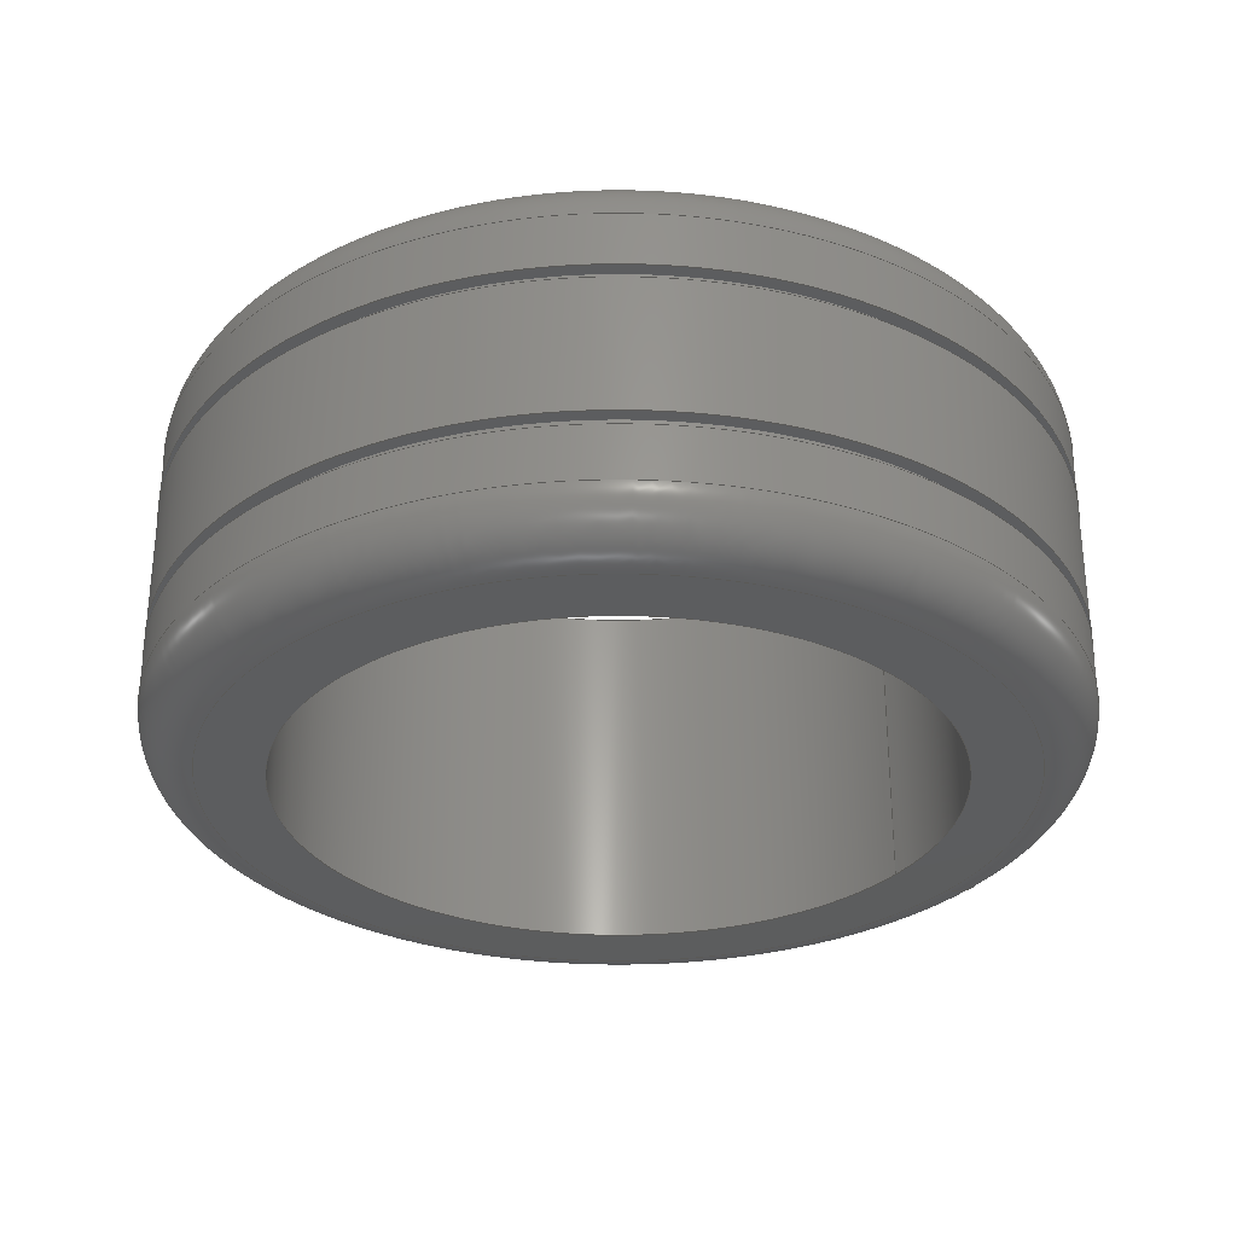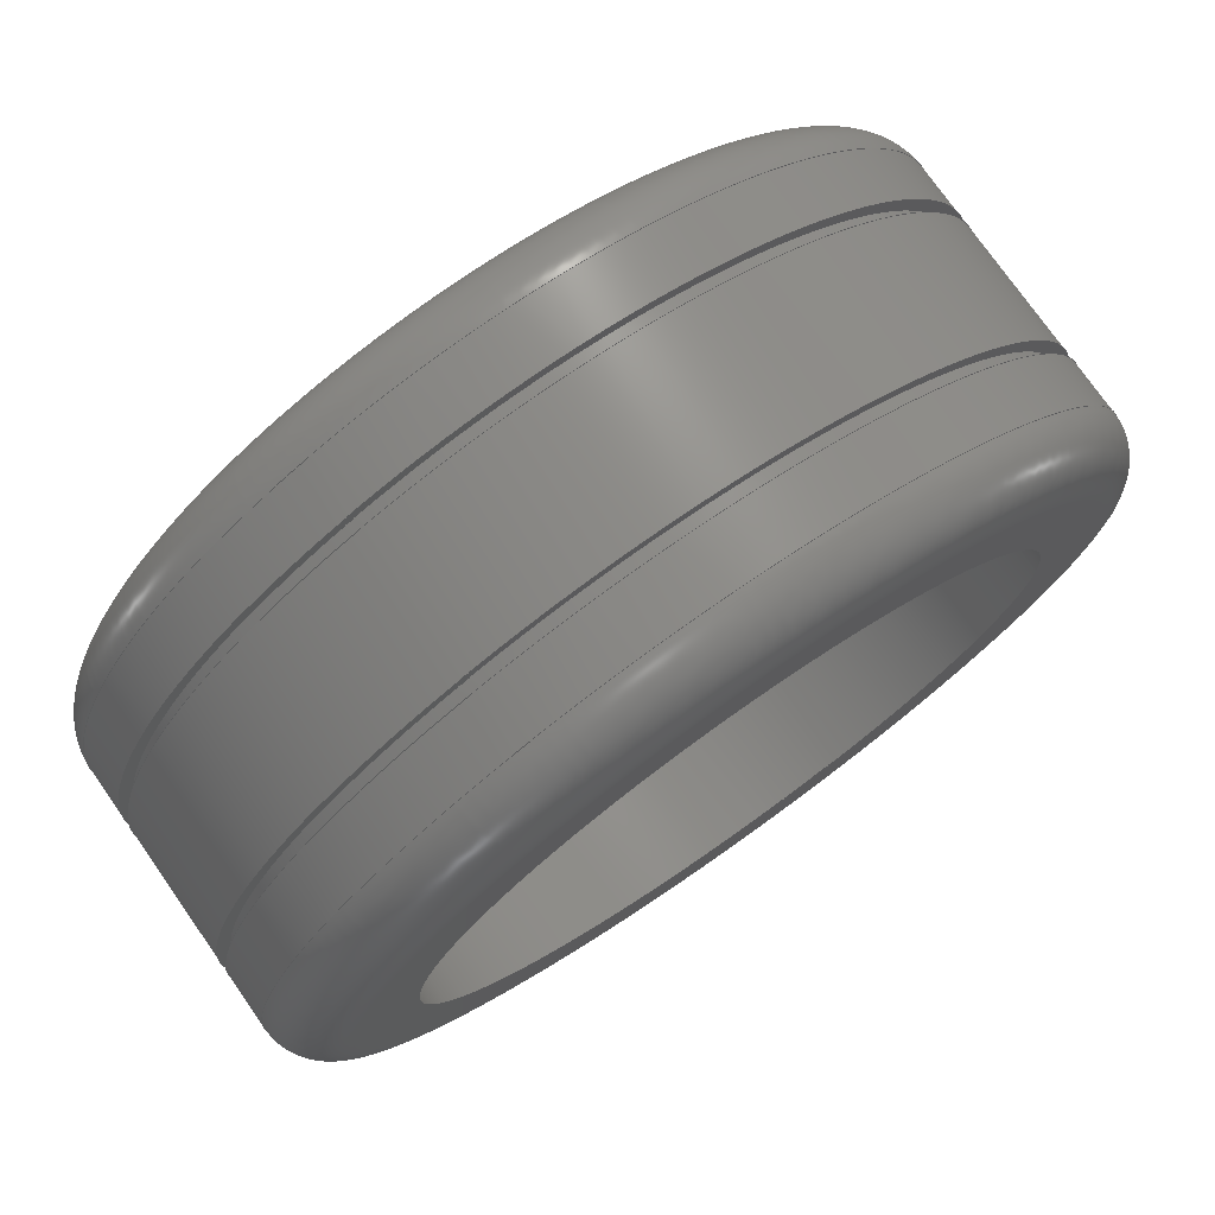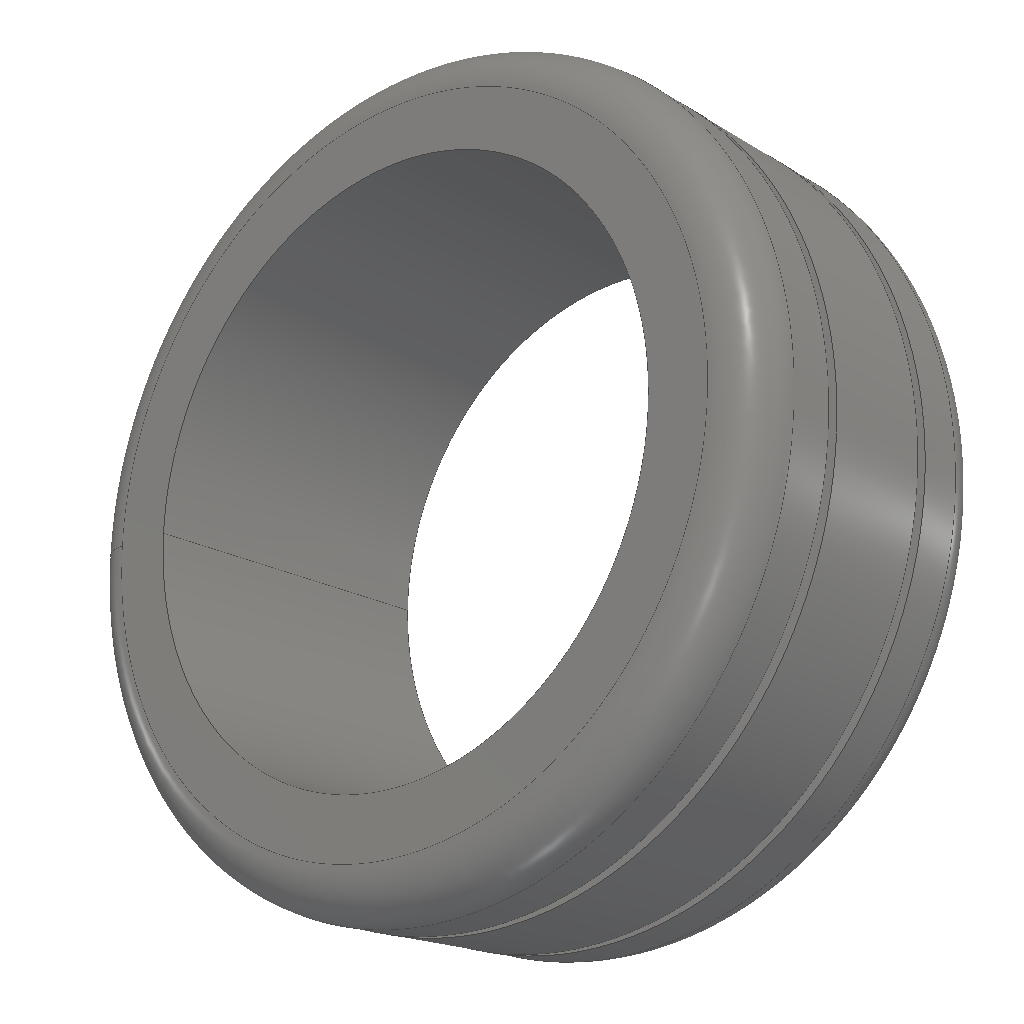
<metadata>
{"format":"step","ext":"step","renderer":"f3d","projection":"perspective","resolution":1024,"background":"white","views":[{"elev":-30.5,"azim":-32.8,"up":"+Z"},{"elev":75.8,"azim":-35.1,"up":"+Y"},{"elev":-18.9,"azim":-139.1,"up":"+Y"}]}
</metadata>
<code>
ISO-10303-21;
DATA;
#1 = (
  LENGTH_UNIT()
  NAMED_UNIT(*)
  SI_UNIT($, .METRE.)
);
#2 = UNCERTAINTY_MEASURE_WITH_UNIT(1e-05, #1, 'DISTANCE_ACCURACY_VALUE', $);
#3 = (
  GEOMETRIC_REPRESENTATION_CONTEXT(3)
  GLOBAL_UNCERTAINTY_ASSIGNED_CONTEXT((#2))
  GLOBAL_UNIT_ASSIGNED_CONTEXT((#1))
  REPRESENTATION_CONTEXT('', '3D')
);
#4 = CARTESIAN_POINT('NONE', (0.2902, 7.108e-17, -0.14));
#5 = VERTEX_POINT('NONE', #4);
#6 = CARTESIAN_POINT('NONE', (0.3302, 8.088e-17, -0.1));
#7 = VERTEX_POINT('NONE', #6);
#8 = CARTESIAN_POINT('NONE', (0.3302, 8.088e-17, -0.06));
#9 = VERTEX_POINT('NONE', #8);
#10 = CARTESIAN_POINT('NONE', (0.3202, 7.843e-17, -0.06));
#11 = VERTEX_POINT('NONE', #10);
#12 = CARTESIAN_POINT('NONE', (0.3202, 7.843e-17, -0.05));
#13 = VERTEX_POINT('NONE', #12);
#14 = CARTESIAN_POINT('NONE', (0.3302, 8.088e-17, -0.05));
#15 = VERTEX_POINT('NONE', #14);
#16 = CARTESIAN_POINT('NONE', (0.3302, 8.088e-17, 0.05));
#17 = VERTEX_POINT('NONE', #16);
#18 = CARTESIAN_POINT('NONE', (0.3202, 7.843e-17, 0.05));
#19 = VERTEX_POINT('NONE', #18);
#20 = CARTESIAN_POINT('NONE', (0.3202, 7.843e-17, 0.06));
#21 = VERTEX_POINT('NONE', #20);
#22 = CARTESIAN_POINT('NONE', (0.3302, 8.088e-17, 0.06));
#23 = VERTEX_POINT('NONE', #22);
#24 = CARTESIAN_POINT('NONE', (0.3302, 8.088e-17, 0.1));
#25 = VERTEX_POINT('NONE', #24);
#26 = CARTESIAN_POINT('NONE', (0.2902, 7.108e-17, 0.14));
#27 = VERTEX_POINT('NONE', #26);
#28 = CARTESIAN_POINT('NONE', (0.2413, 5.91e-17, 0.14));
#29 = VERTEX_POINT('NONE', #28);
#30 = CARTESIAN_POINT('NONE', (0.2413, 5.91e-17, -0.14));
#31 = VERTEX_POINT('NONE', #30);
#32 = DIRECTION('NONE', (1, 0, 0));
#33 = VECTOR('NONE', #32, 1);
#34 = CARTESIAN_POINT('NONE', (0.2413, 0, -0.14));
#35 = LINE('NONE', #34, #33);
#36 = DIRECTION('NONE', (1, 2.449e-16, -0));
#37 = DIRECTION('NONE', (0, 0, 1));
#38 = CARTESIAN_POINT('NONE', (-2.01e-17, -3.347e-33, -0.14));
#39 = AXIS2_PLACEMENT_3D('NONE', #38, #37, #36);
#40 = CIRCLE('NONE', #39, 0.2902);
#41 = DIRECTION('NONE', (-1.421e-15, 0, -1));
#42 = DIRECTION('NONE', (0, -1, -0));
#43 = CARTESIAN_POINT('NONE', (0.2902, -0, -0.1));
#44 = AXIS2_PLACEMENT_3D('NONE', #43, #42, #41);
#45 = CIRCLE('NONE', #44, 0.04);
#46 = DIRECTION('NONE', (1, 2.449e-16, -0));
#47 = DIRECTION('NONE', (0, 0, 1));
#48 = CARTESIAN_POINT('NONE', (-2.01e-17, -3.347e-33, -0.1));
#49 = AXIS2_PLACEMENT_3D('NONE', #48, #47, #46);
#50 = CIRCLE('NONE', #49, 0.3302);
#51 = DIRECTION('NONE', (0, 0, 1));
#52 = VECTOR('NONE', #51, 1);
#53 = CARTESIAN_POINT('NONE', (0.3302, 0, -0.1));
#54 = LINE('NONE', #53, #52);
#55 = DIRECTION('NONE', (1, 2.449e-16, -0));
#56 = DIRECTION('NONE', (0, 0, 1));
#57 = CARTESIAN_POINT('NONE', (-2.01e-17, -3.347e-33, -0.06));
#58 = AXIS2_PLACEMENT_3D('NONE', #57, #56, #55);
#59 = CIRCLE('NONE', #58, 0.3302);
#60 = DIRECTION('NONE', (-1, 0, 0));
#61 = VECTOR('NONE', #60, 1);
#62 = CARTESIAN_POINT('NONE', (0.3302, 0, -0.06));
#63 = LINE('NONE', #62, #61);
#64 = DIRECTION('NONE', (1, 2.449e-16, -0));
#65 = DIRECTION('NONE', (0, 0, 1));
#66 = CARTESIAN_POINT('NONE', (-2.01e-17, -3.347e-33, -0.06));
#67 = AXIS2_PLACEMENT_3D('NONE', #66, #65, #64);
#68 = CIRCLE('NONE', #67, 0.3202);
#69 = DIRECTION('NONE', (0, 0, 1));
#70 = VECTOR('NONE', #69, 1);
#71 = CARTESIAN_POINT('NONE', (0.3202, 0, -0.06));
#72 = LINE('NONE', #71, #70);
#73 = DIRECTION('NONE', (1, 2.449e-16, -0));
#74 = DIRECTION('NONE', (0, 0, 1));
#75 = CARTESIAN_POINT('NONE', (-2.01e-17, -3.347e-33, -0.05));
#76 = AXIS2_PLACEMENT_3D('NONE', #75, #74, #73);
#77 = CIRCLE('NONE', #76, 0.3202);
#78 = DIRECTION('NONE', (1, 0, 0));
#79 = VECTOR('NONE', #78, 1);
#80 = CARTESIAN_POINT('NONE', (0.3202, 0, -0.05));
#81 = LINE('NONE', #80, #79);
#82 = DIRECTION('NONE', (1, 2.449e-16, -0));
#83 = DIRECTION('NONE', (0, 0, 1));
#84 = CARTESIAN_POINT('NONE', (-2.01e-17, -3.347e-33, -0.05));
#85 = AXIS2_PLACEMENT_3D('NONE', #84, #83, #82);
#86 = CIRCLE('NONE', #85, 0.3302);
#87 = DIRECTION('NONE', (0, 0, 1));
#88 = VECTOR('NONE', #87, 1);
#89 = CARTESIAN_POINT('NONE', (0.3302, 0, -0.05));
#90 = LINE('NONE', #89, #88);
#91 = DIRECTION('NONE', (1, 2.449e-16, -0));
#92 = DIRECTION('NONE', (0, 0, 1));
#93 = CARTESIAN_POINT('NONE', (-2.01e-17, -3.347e-33, 0.05));
#94 = AXIS2_PLACEMENT_3D('NONE', #93, #92, #91);
#95 = CIRCLE('NONE', #94, 0.3302);
#96 = DIRECTION('NONE', (-1, 0, 0));
#97 = VECTOR('NONE', #96, 1);
#98 = CARTESIAN_POINT('NONE', (0.3302, 0, 0.05));
#99 = LINE('NONE', #98, #97);
#100 = DIRECTION('NONE', (1, 2.449e-16, -0));
#101 = DIRECTION('NONE', (0, 0, 1));
#102 = CARTESIAN_POINT('NONE', (-2.01e-17, -3.347e-33, 0.05));
#103 = AXIS2_PLACEMENT_3D('NONE', #102, #101, #100);
#104 = CIRCLE('NONE', #103, 0.3202);
#105 = DIRECTION('NONE', (0, 0, 1));
#106 = VECTOR('NONE', #105, 1);
#107 = CARTESIAN_POINT('NONE', (0.3202, 0, 0.05));
#108 = LINE('NONE', #107, #106);
#109 = DIRECTION('NONE', (1, 2.449e-16, -0));
#110 = DIRECTION('NONE', (0, 0, 1));
#111 = CARTESIAN_POINT('NONE', (-2.01e-17, -3.347e-33, 0.06));
#112 = AXIS2_PLACEMENT_3D('NONE', #111, #110, #109);
#113 = CIRCLE('NONE', #112, 0.3202);
#114 = DIRECTION('NONE', (1, 0, 0));
#115 = VECTOR('NONE', #114, 1);
#116 = CARTESIAN_POINT('NONE', (0.3202, 0, 0.06));
#117 = LINE('NONE', #116, #115);
#118 = DIRECTION('NONE', (1, 2.449e-16, -0));
#119 = DIRECTION('NONE', (0, 0, 1));
#120 = CARTESIAN_POINT('NONE', (-2.01e-17, -3.347e-33, 0.06));
#121 = AXIS2_PLACEMENT_3D('NONE', #120, #119, #118);
#122 = CIRCLE('NONE', #121, 0.3302);
#123 = DIRECTION('NONE', (0, 0, 1));
#124 = VECTOR('NONE', #123, 1);
#125 = CARTESIAN_POINT('NONE', (0.3302, 0, 0.06));
#126 = LINE('NONE', #125, #124);
#127 = DIRECTION('NONE', (1, 2.449e-16, -0));
#128 = DIRECTION('NONE', (0, 0, 1));
#129 = CARTESIAN_POINT('NONE', (-2.01e-17, -3.347e-33, 0.1));
#130 = AXIS2_PLACEMENT_3D('NONE', #129, #128, #127);
#131 = CIRCLE('NONE', #130, 0.3302);
#132 = DIRECTION('NONE', (1, 0, -3.553e-16));
#133 = DIRECTION('NONE', (0, -1, 0));
#134 = CARTESIAN_POINT('NONE', (0.2902, -0, 0.1));
#135 = AXIS2_PLACEMENT_3D('NONE', #134, #133, #132);
#136 = CIRCLE('NONE', #135, 0.04);
#137 = DIRECTION('NONE', (1, 2.449e-16, -0));
#138 = DIRECTION('NONE', (0, 0, 1));
#139 = CARTESIAN_POINT('NONE', (-2.01e-17, -3.347e-33, 0.14));
#140 = AXIS2_PLACEMENT_3D('NONE', #139, #138, #137);
#141 = CIRCLE('NONE', #140, 0.2902);
#142 = DIRECTION('NONE', (-1, 0, 0));
#143 = VECTOR('NONE', #142, 1);
#144 = CARTESIAN_POINT('NONE', (0.2902, 0, 0.14));
#145 = LINE('NONE', #144, #143);
#146 = DIRECTION('NONE', (1, 2.449e-16, -0));
#147 = DIRECTION('NONE', (0, 0, 1));
#148 = CARTESIAN_POINT('NONE', (0, -0, 0.14));
#149 = AXIS2_PLACEMENT_3D('NONE', #148, #147, #146);
#150 = CIRCLE('NONE', #149, 0.2413);
#151 = DIRECTION('NONE', (0, 0, -1));
#152 = VECTOR('NONE', #151, 1);
#153 = CARTESIAN_POINT('NONE', (0.2413, 0, 0.14));
#154 = LINE('NONE', #153, #152);
#155 = DIRECTION('NONE', (1, 2.449e-16, -0));
#156 = DIRECTION('NONE', (0, 0, 1));
#157 = CARTESIAN_POINT('NONE', (0, -0, -0.14));
#158 = AXIS2_PLACEMENT_3D('NONE', #157, #156, #155);
#159 = CIRCLE('NONE', #158, 0.2413);
#160 = EDGE_CURVE('NONE', #31, #5, #35, .T.);
#161 = EDGE_CURVE('NONE', #5, #5, #40, .T.);
#162 = EDGE_CURVE('NONE', #5, #7, #45, .T.);
#163 = EDGE_CURVE('NONE', #7, #7, #50, .T.);
#164 = EDGE_CURVE('NONE', #7, #9, #54, .T.);
#165 = EDGE_CURVE('NONE', #9, #9, #59, .T.);
#166 = EDGE_CURVE('NONE', #9, #11, #63, .T.);
#167 = EDGE_CURVE('NONE', #11, #11, #68, .T.);
#168 = EDGE_CURVE('NONE', #11, #13, #72, .T.);
#169 = EDGE_CURVE('NONE', #13, #13, #77, .T.);
#170 = EDGE_CURVE('NONE', #13, #15, #81, .T.);
#171 = EDGE_CURVE('NONE', #15, #15, #86, .T.);
#172 = EDGE_CURVE('NONE', #15, #17, #90, .T.);
#173 = EDGE_CURVE('NONE', #17, #17, #95, .T.);
#174 = EDGE_CURVE('NONE', #17, #19, #99, .T.);
#175 = EDGE_CURVE('NONE', #19, #19, #104, .T.);
#176 = EDGE_CURVE('NONE', #19, #21, #108, .T.);
#177 = EDGE_CURVE('NONE', #21, #21, #113, .T.);
#178 = EDGE_CURVE('NONE', #21, #23, #117, .T.);
#179 = EDGE_CURVE('NONE', #23, #23, #122, .T.);
#180 = EDGE_CURVE('NONE', #23, #25, #126, .T.);
#181 = EDGE_CURVE('NONE', #25, #25, #131, .T.);
#182 = EDGE_CURVE('NONE', #25, #27, #136, .T.);
#183 = EDGE_CURVE('NONE', #27, #27, #141, .T.);
#184 = EDGE_CURVE('NONE', #27, #29, #145, .T.);
#185 = EDGE_CURVE('NONE', #29, #29, #150, .T.);
#186 = EDGE_CURVE('NONE', #29, #31, #154, .T.);
#187 = EDGE_CURVE('NONE', #31, #31, #159, .T.);
#188 = CARTESIAN_POINT('NONE', (-0.2657, -3.254e-17, -0.14));
#189 = DIRECTION('NONE', (0, 0, 1));
#190 = AXIS2_PLACEMENT_3D('NONE', #188, #189, $);
#191 = PLANE('NONE', #190);
#192 = CARTESIAN_POINT('NONE', (0, 0, -0.1));
#193 = DIRECTION('NONE', (-0, 0, -1));
#194 = DIRECTION('NONE', (1, 0, -0));
#195 = AXIS2_PLACEMENT_3D('NONE', #192, #193, #194);
#196 = TOROIDAL_SURFACE('NONE', #195, 0.2902, 0.04);
#197 = CARTESIAN_POINT('NONE', (0, 0, -0.08));
#198 = DIRECTION('NONE', (-0, 0, -1));
#199 = DIRECTION('NONE', (1, 0, -0));
#200 = AXIS2_PLACEMENT_3D('NONE', #197, #198, #199);
#201 = CYLINDRICAL_SURFACE('NONE', #200, 0.3302);
#202 = CARTESIAN_POINT('NONE', (-0.3252, -3.983e-17, -0.06));
#203 = DIRECTION('NONE', (0, 0, -1));
#204 = AXIS2_PLACEMENT_3D('NONE', #202, #203, $);
#205 = PLANE('NONE', #204);
#206 = CARTESIAN_POINT('NONE', (-1.005e-17, 1.005e-17, -0.055));
#207 = DIRECTION('NONE', (0, 0, -1));
#208 = DIRECTION('NONE', (1, -3.138e-17, -0));
#209 = AXIS2_PLACEMENT_3D('NONE', #206, #207, #208);
#210 = CYLINDRICAL_SURFACE('NONE', #209, 0.3202);
#211 = CARTESIAN_POINT('NONE', (-0.3252, -3.983e-17, -0.05));
#212 = DIRECTION('NONE', (0, 0, 1));
#213 = AXIS2_PLACEMENT_3D('NONE', #211, #212, $);
#214 = PLANE('NONE', #213);
#215 = CARTESIAN_POINT('NONE', (0, 0, -0));
#216 = DIRECTION('NONE', (-0, 0, -1));
#217 = DIRECTION('NONE', (1, 0, -0));
#218 = AXIS2_PLACEMENT_3D('NONE', #215, #216, #217);
#219 = CYLINDRICAL_SURFACE('NONE', #218, 0.3302);
#220 = CARTESIAN_POINT('NONE', (-0.3252, -3.983e-17, 0.05));
#221 = DIRECTION('NONE', (0, 0, -1));
#222 = AXIS2_PLACEMENT_3D('NONE', #220, #221, $);
#223 = PLANE('NONE', #222);
#224 = CARTESIAN_POINT('NONE', (-1.005e-17, 1.005e-17, 0.055));
#225 = DIRECTION('NONE', (0, 0, -1));
#226 = DIRECTION('NONE', (1, -3.138e-17, -0));
#227 = AXIS2_PLACEMENT_3D('NONE', #224, #225, #226);
#228 = CYLINDRICAL_SURFACE('NONE', #227, 0.3202);
#229 = CARTESIAN_POINT('NONE', (-0.3252, -3.983e-17, 0.06));
#230 = DIRECTION('NONE', (0, 0, 1));
#231 = AXIS2_PLACEMENT_3D('NONE', #229, #230, $);
#232 = PLANE('NONE', #231);
#233 = CARTESIAN_POINT('NONE', (0, 0, 0.08));
#234 = DIRECTION('NONE', (-0, 0, -1));
#235 = DIRECTION('NONE', (1, 0, -0));
#236 = AXIS2_PLACEMENT_3D('NONE', #233, #234, #235);
#237 = CYLINDRICAL_SURFACE('NONE', #236, 0.3302);
#238 = CARTESIAN_POINT('NONE', (0, 0, 0.1));
#239 = DIRECTION('NONE', (-0, 0, -1));
#240 = DIRECTION('NONE', (1, 0, -0));
#241 = AXIS2_PLACEMENT_3D('NONE', #238, #239, #240);
#242 = TOROIDAL_SURFACE('NONE', #241, 0.2902, 0.04);
#243 = CARTESIAN_POINT('NONE', (-0.2657, -3.254e-17, 0.14));
#244 = DIRECTION('NONE', (-0, 0, -1));
#245 = AXIS2_PLACEMENT_3D('NONE', #243, #244, $);
#246 = PLANE('NONE', #245);
#247 = CARTESIAN_POINT('NONE', (-0, 0, -0));
#248 = DIRECTION('NONE', (-0, 0, -1));
#249 = DIRECTION('NONE', (1, 0, -0));
#250 = AXIS2_PLACEMENT_3D('NONE', #247, #248, #249);
#251 = CYLINDRICAL_SURFACE('NONE', #250, 0.2413);
#252 = ORIENTED_EDGE('NONE', *, *, #187, .F.);
#253 = ORIENTED_EDGE('NONE', *, *, #161, .T.);
#254 = EDGE_LOOP('NONE', (#252));
#255 = FACE_BOUND('NONE', #254, .T.);
#256 = EDGE_LOOP('NONE', (#253));
#257 = FACE_BOUND('NONE', #256, .T.);
#258 = ADVANCED_FACE('NONE', (#255, #257), #191, .F.);
#259 = ORIENTED_EDGE('NONE', *, *, #161, .F.);
#260 = ORIENTED_EDGE('NONE', *, *, #163, .T.);
#261 = EDGE_LOOP('NONE', (#259));
#262 = FACE_BOUND('NONE', #261, .T.);
#263 = EDGE_LOOP('NONE', (#260));
#264 = FACE_BOUND('NONE', #263, .T.);
#265 = ADVANCED_FACE('NONE', (#262, #264), #196, .F.);
#266 = ORIENTED_EDGE('NONE', *, *, #163, .F.);
#267 = ORIENTED_EDGE('NONE', *, *, #165, .T.);
#268 = EDGE_LOOP('NONE', (#266));
#269 = FACE_BOUND('NONE', #268, .T.);
#270 = EDGE_LOOP('NONE', (#267));
#271 = FACE_BOUND('NONE', #270, .T.);
#272 = ADVANCED_FACE('NONE', (#269, #271), #201, .F.);
#273 = ORIENTED_EDGE('NONE', *, *, #165, .F.);
#274 = ORIENTED_EDGE('NONE', *, *, #167, .T.);
#275 = EDGE_LOOP('NONE', (#273));
#276 = FACE_BOUND('NONE', #275, .T.);
#277 = EDGE_LOOP('NONE', (#274));
#278 = FACE_BOUND('NONE', #277, .T.);
#279 = ADVANCED_FACE('NONE', (#276, #278), #205, .F.);
#280 = ORIENTED_EDGE('NONE', *, *, #167, .F.);
#281 = ORIENTED_EDGE('NONE', *, *, #169, .T.);
#282 = EDGE_LOOP('NONE', (#280));
#283 = FACE_BOUND('NONE', #282, .T.);
#284 = EDGE_LOOP('NONE', (#281));
#285 = FACE_BOUND('NONE', #284, .T.);
#286 = ADVANCED_FACE('NONE', (#283, #285), #210, .F.);
#287 = ORIENTED_EDGE('NONE', *, *, #169, .F.);
#288 = ORIENTED_EDGE('NONE', *, *, #171, .T.);
#289 = EDGE_LOOP('NONE', (#287));
#290 = FACE_BOUND('NONE', #289, .T.);
#291 = EDGE_LOOP('NONE', (#288));
#292 = FACE_BOUND('NONE', #291, .T.);
#293 = ADVANCED_FACE('NONE', (#290, #292), #214, .F.);
#294 = ORIENTED_EDGE('NONE', *, *, #171, .F.);
#295 = ORIENTED_EDGE('NONE', *, *, #173, .T.);
#296 = EDGE_LOOP('NONE', (#294));
#297 = FACE_BOUND('NONE', #296, .T.);
#298 = EDGE_LOOP('NONE', (#295));
#299 = FACE_BOUND('NONE', #298, .T.);
#300 = ADVANCED_FACE('NONE', (#297, #299), #219, .F.);
#301 = ORIENTED_EDGE('NONE', *, *, #173, .F.);
#302 = ORIENTED_EDGE('NONE', *, *, #175, .T.);
#303 = EDGE_LOOP('NONE', (#301));
#304 = FACE_BOUND('NONE', #303, .T.);
#305 = EDGE_LOOP('NONE', (#302));
#306 = FACE_BOUND('NONE', #305, .T.);
#307 = ADVANCED_FACE('NONE', (#304, #306), #223, .F.);
#308 = ORIENTED_EDGE('NONE', *, *, #175, .F.);
#309 = ORIENTED_EDGE('NONE', *, *, #177, .T.);
#310 = EDGE_LOOP('NONE', (#308));
#311 = FACE_BOUND('NONE', #310, .T.);
#312 = EDGE_LOOP('NONE', (#309));
#313 = FACE_BOUND('NONE', #312, .T.);
#314 = ADVANCED_FACE('NONE', (#311, #313), #228, .F.);
#315 = ORIENTED_EDGE('NONE', *, *, #177, .F.);
#316 = ORIENTED_EDGE('NONE', *, *, #179, .T.);
#317 = EDGE_LOOP('NONE', (#315));
#318 = FACE_BOUND('NONE', #317, .T.);
#319 = EDGE_LOOP('NONE', (#316));
#320 = FACE_BOUND('NONE', #319, .T.);
#321 = ADVANCED_FACE('NONE', (#318, #320), #232, .F.);
#322 = ORIENTED_EDGE('NONE', *, *, #179, .F.);
#323 = ORIENTED_EDGE('NONE', *, *, #181, .T.);
#324 = EDGE_LOOP('NONE', (#322));
#325 = FACE_BOUND('NONE', #324, .T.);
#326 = EDGE_LOOP('NONE', (#323));
#327 = FACE_BOUND('NONE', #326, .T.);
#328 = ADVANCED_FACE('NONE', (#325, #327), #237, .F.);
#329 = ORIENTED_EDGE('NONE', *, *, #181, .F.);
#330 = ORIENTED_EDGE('NONE', *, *, #183, .T.);
#331 = EDGE_LOOP('NONE', (#329));
#332 = FACE_BOUND('NONE', #331, .T.);
#333 = EDGE_LOOP('NONE', (#330));
#334 = FACE_BOUND('NONE', #333, .T.);
#335 = ADVANCED_FACE('NONE', (#332, #334), #242, .F.);
#336 = ORIENTED_EDGE('NONE', *, *, #183, .F.);
#337 = ORIENTED_EDGE('NONE', *, *, #185, .T.);
#338 = EDGE_LOOP('NONE', (#336));
#339 = FACE_BOUND('NONE', #338, .T.);
#340 = EDGE_LOOP('NONE', (#337));
#341 = FACE_BOUND('NONE', #340, .T.);
#342 = ADVANCED_FACE('NONE', (#339, #341), #246, .F.);
#343 = ORIENTED_EDGE('NONE', *, *, #185, .F.);
#344 = ORIENTED_EDGE('NONE', *, *, #187, .T.);
#345 = EDGE_LOOP('NONE', (#343));
#346 = FACE_BOUND('NONE', #345, .T.);
#347 = EDGE_LOOP('NONE', (#344));
#348 = FACE_BOUND('NONE', #347, .T.);
#349 = ADVANCED_FACE('NONE', (#346, #348), #251, .F.);
#350 = CLOSED_SHELL('NONE', (#258, #265, #272, #279, #286, #293, #300, #307, #314, #321, #328, #335, #342, #349));
#351 = MANIFOLD_SOLID_BREP('NONE', #350);
#352 = APPLICATION_CONTEXT('configuration controlled 3D design of mechanical parts and assemblies');
#353 = PRODUCT_DEFINITION_CONTEXT('part definition', #352, 'design');
#354 = PRODUCT('UNIDENTIFIED_PRODUCT', 'NONE', $, ());
#355 = PRODUCT_DEFINITION_FORMATION('', $, #354);
#356 = PRODUCT_DEFINITION('design', $, #355, #353);
#357 = PRODUCT_DEFINITION_SHAPE('NONE', $, #356);
#358 = ADVANCED_BREP_SHAPE_REPRESENTATION('NONE', (#351), #3);
#359 = SHAPE_DEFINITION_REPRESENTATION(#357, #358);
ENDSEC;
END-ISO-10303-21;

</code>
